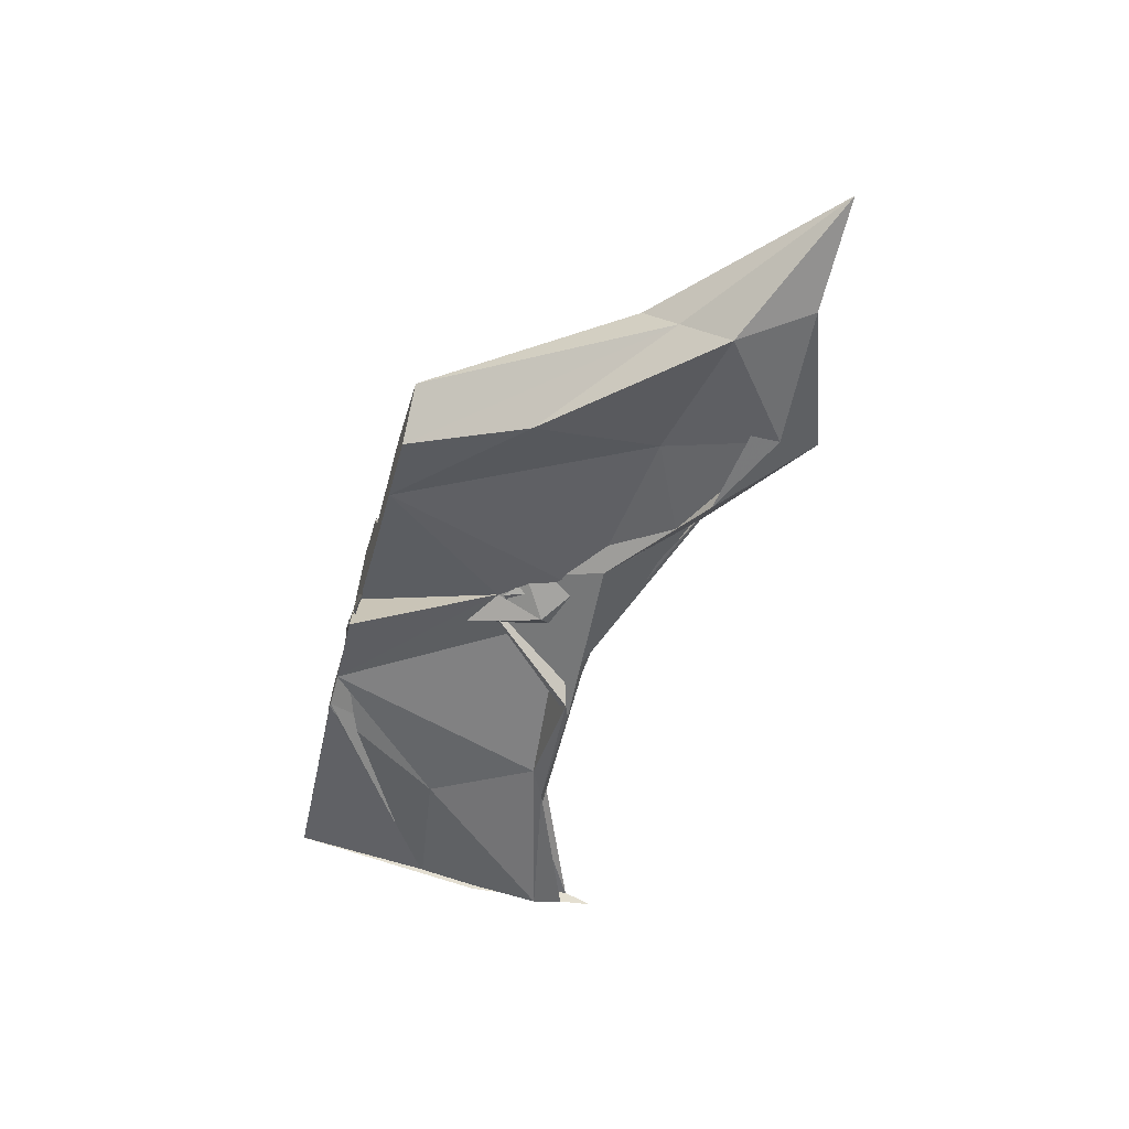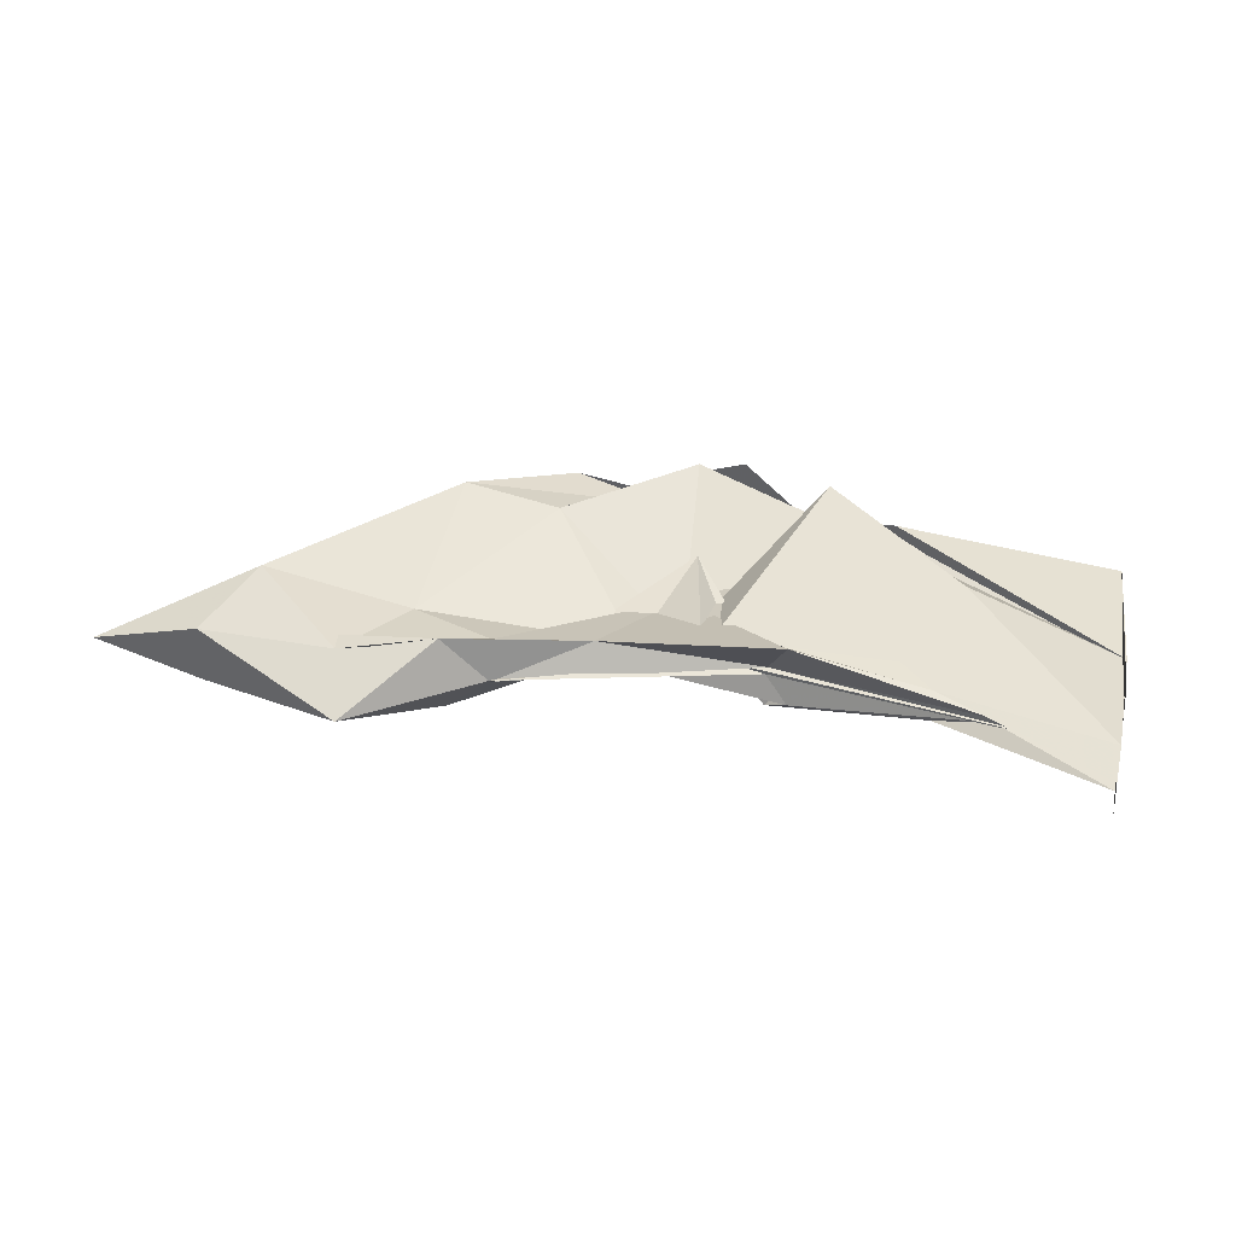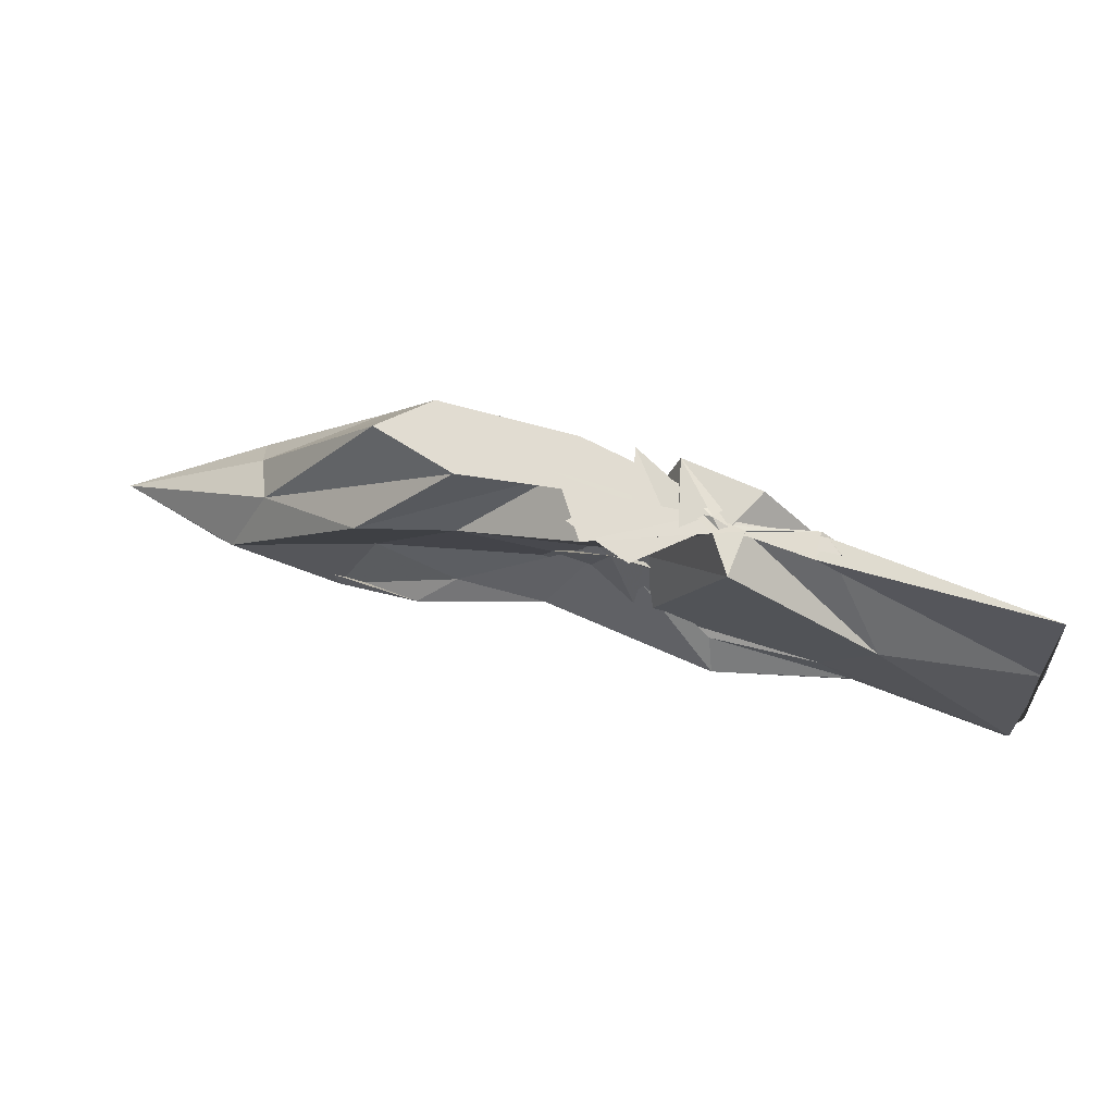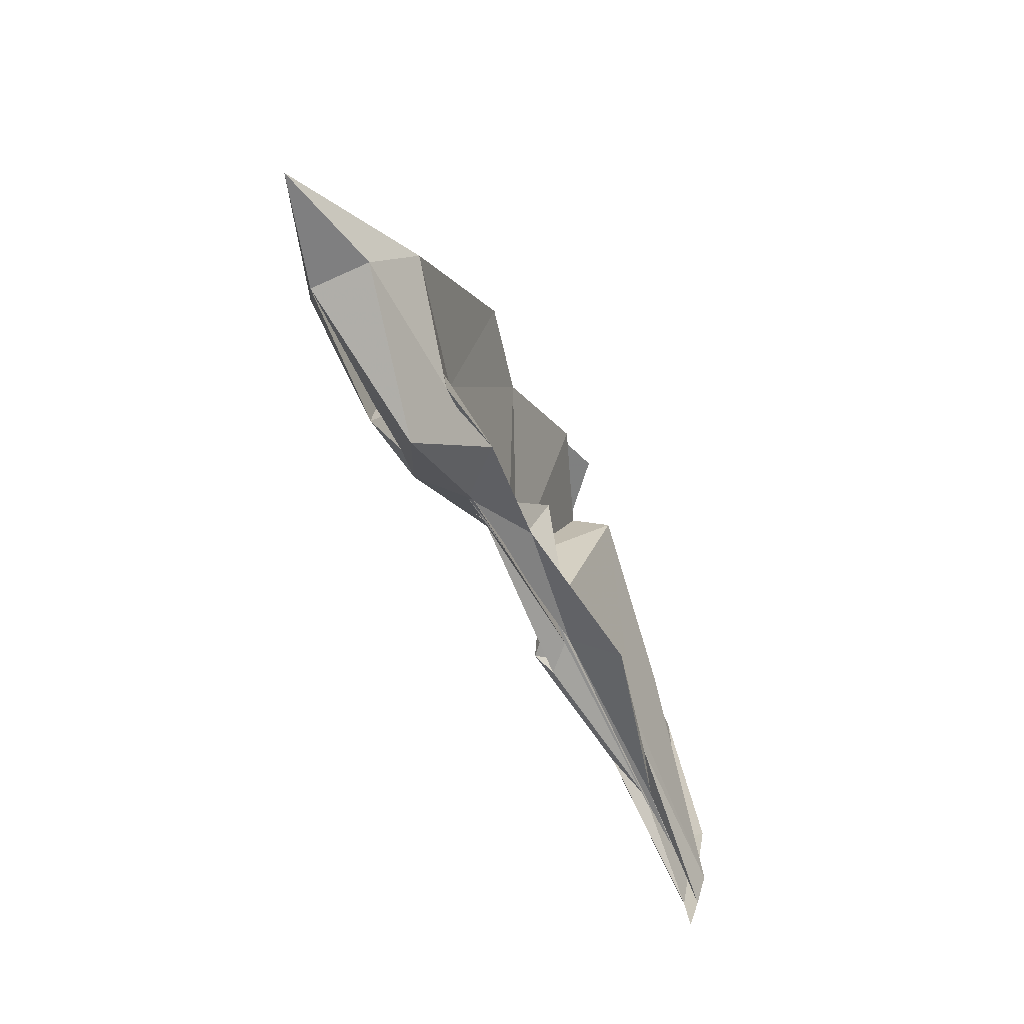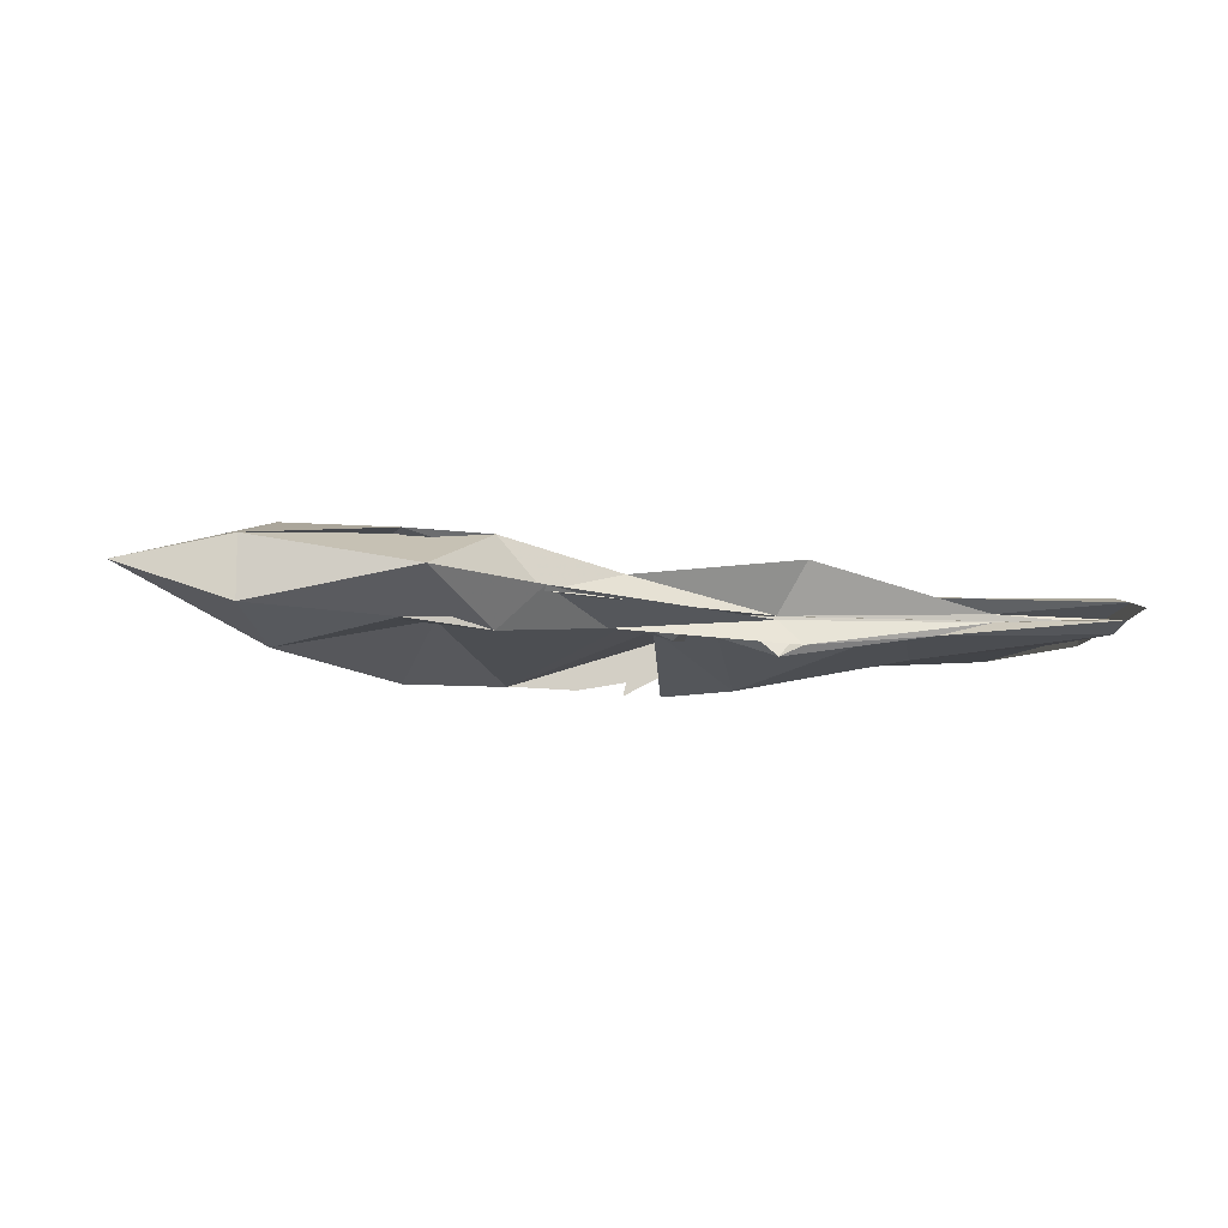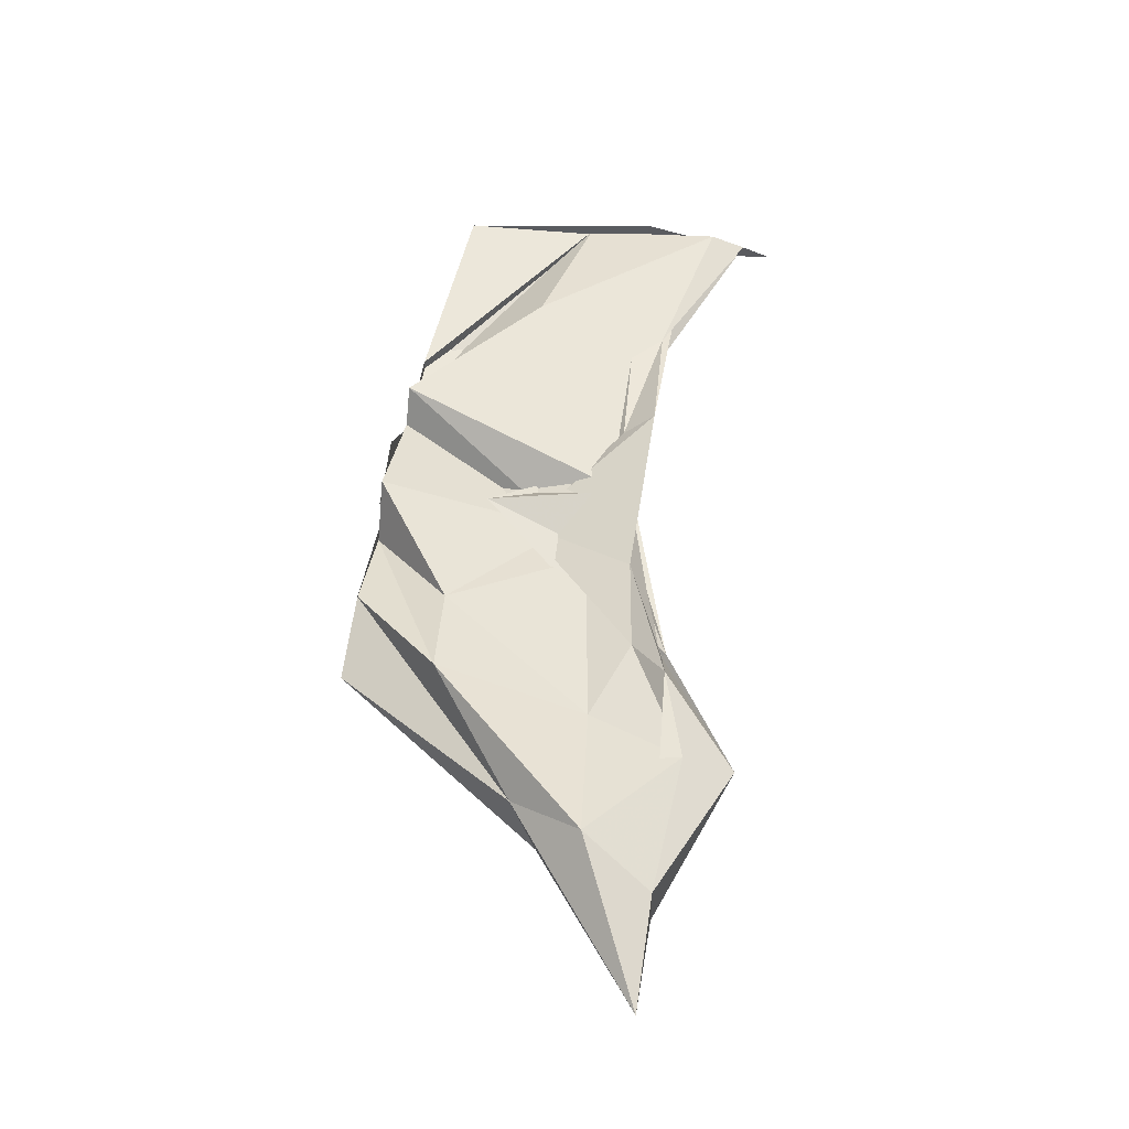
<metadata>
{"format":"obj","ext":"obj","renderer":"f3d","projection":"perspective","resolution":1024,"background":"white","views":[{"elev":-53.9,"azim":74.5,"up":"+Y"},{"elev":37.8,"azim":-166.3,"up":"+Y"},{"elev":69.2,"azim":-163.5,"up":"+Z"},{"elev":-59.9,"azim":114.9,"up":"+Z"},{"elev":-10.9,"azim":166.2,"up":"+Y"},{"elev":55.4,"azim":99.5,"up":"+Y"}]}
</metadata>
<code>
v -0.531 0.00429 0.2471
v -0.5095 -0.003475 0.09229
v -0.3236 -0.002313 0.2471
v -0.3782 0.01347 0.2471
v -0.4368 -0.002827 0.2471
v -0.4609 0.03349 0.2471
v -0.5329 0.006802 0.2473
v -0.5509 -1.979e-05 0.2473
v -0.5932 -0.01228 0.2471
v -0.5935 0.005701 0.2471
v -0.5976 -0.00969 0.2471
v -0.6076 -0.001315 0.2471
v -0.5418 0.0003478 0.2471
v -0.5032 -0.0325 0.2503
v -0.5137 0.01035 0.247
v -0.4216 -0.001447 0.2471
v -0.3539 -0.02874 0.2471
v -0.2439 0.01384 0.1191
v -0.3195 0.0396 0.1815
v -0.3811 0.02534 0.1873
v -0.4768 -0.01613 0.1222
v -0.5481 0.03004 0.2471
v -0.6466 0.02279 0.1682
v -0.749 0.0004905 0.1473
v -0.7412 0.0001143 0.2392
v -0.749 -0.003282 0.1444
v -0.6523 -0.01521 0.1601
v -0.5555 -0.02656 0.2486
v -0.4728 -0.003668 0.1548
v -0.3937 -0.02987 0.2471
v -0.3114 -0.04251 0.1719
v -0.2292 -0.0176 0.1003
v -0.2214 0.03513 0.0702
v -0.3157 0.0103 0.08083
v -0.4502 -0.01004 0.1039
v -0.5006 0.009809 0.09412
v -0.6163 0.01303 0.09662
v -0.749 0.01137 0.05321
v -0.7491 -0.011 0.1039
v -0.749 0.01461 0.1024
v -0.749 -0.01202 0.05473
v -0.621 -0.00801 0.08937
v -0.4927 0.01089 0.1026
v -0.4529 -0.005006 0.09778
v -0.3185 -0.01655 0.08498
v -0.2195 -0.0402 0.0696
v -0.1251 -0.002364 0.02154
v -0.2875 0.02349 0.01628
v -0.3716 0.01233 0.06071
v -0.4695 -0.007328 0.1512
v -0.5444 0.01504 0.0917
v -0.6385 0.01094 0.07695
v -0.749 0.003812 0.02917
v -0.749 -0.003463 0.009093
v -0.749 -0.00654 0.03336
v -0.6386 -0.01352 0.07847
v -0.5365 -0.02945 0.08788
v -0.4751 0.01054 0.1771
v -0.3779 -0.01731 0.05588
v -0.2876 -0.02878 0.01493
v -0.1959 -0.02289 0.02197
v -0.1958 0.01683 0.02246
v -0.414 -0.006196 0.2471
v -0.4741 0.0001553 0.2471
v -0.5251 -0.003593 0.2471
v -0.5097 -0.008013 0.2471
v -0.5297 0.001056 0.2471
v -0.5325 -0.00295 0.2471
v -0.5365 0.00412 0.2471
v -0.5304 -0.002393 0.2495
v -0.5373 -0.0117 0.2471
v -0.443 -0.03042 0.2471
v -0.5258 -0.001306 0.2471
v -0.4494 0.02316 0.2471
v -0.4916 0.03829 0.2471
v -0.4756 -0.03313 0.2471
v -0.4997 -0.001256 0.247
v -0.3461 0.027 0.0359
v -0.4335 0.01455 0.07098
v -0.5514 0.03015 0.07138
v -0.6748 0.000976 0.07194
v -0.749 -0.0001961 0.06481
v -0.6762 -0.003922 0.07392
v -0.5514 -0.02228 0.08238
v -0.4271 -0.01554 0.09136
v -0.347 -0.02951 0.04128
v -0.2971 -0.003918 -0.01737
v -0.3757 -0.004509 0.04064
v -0.5367 -0.002738 0.09207
v -0.7491 -0.003911 0.06245
v -0.536 -0.005808 0.08902
v -0.3765 -0.00119 0.03788
f 3 18 4
f 4 18 19
f 4 19 5
f 5 19 20
f 5 20 6
f 6 20 21
f 6 21 7
f 7 21 22
f 7 22 8
f 8 22 23
f 8 23 9
f 9 23 24
f 9 24 10
f 10 24 25
f 10 25 11
f 11 25 26
f 11 26 12
f 12 26 27
f 12 27 13
f 13 27 28
f 13 28 14
f 14 28 29
f 14 29 15
f 15 29 30
f 15 30 16
f 16 30 31
f 16 31 17
f 17 31 32
f 17 32 3
f 3 32 18
f 18 33 19
f 19 33 34
f 19 34 20
f 20 34 35
f 20 35 21
f 21 35 36
f 21 36 22
f 22 36 37
f 22 37 23
f 23 37 38
f 23 38 24
f 24 38 39
f 24 39 25
f 25 39 40
f 25 40 26
f 26 40 41
f 26 41 27
f 27 41 42
f 27 42 28
f 28 42 43
f 28 43 29
f 29 43 44
f 29 44 30
f 30 44 45
f 30 45 31
f 31 45 46
f 31 46 32
f 32 46 47
f 32 47 18
f 18 47 33
f 33 48 34
f 34 48 49
f 34 49 35
f 35 49 50
f 35 50 36
f 36 50 51
f 36 51 37
f 37 51 52
f 37 52 38
f 38 52 53
f 38 53 39
f 39 53 54
f 39 54 40
f 40 54 55
f 40 55 41
f 41 55 56
f 41 56 42
f 42 56 57
f 42 57 43
f 43 57 58
f 43 58 44
f 44 58 59
f 44 59 45
f 45 59 60
f 45 60 46
f 46 60 61
f 46 61 47
f 47 61 62
f 47 62 33
f 33 62 48
f 63 64 73
f 64 74 73
f 64 65 74
f 65 66 74
f 66 75 74
f 66 67 75
f 67 68 75
f 68 76 75
f 68 69 76
f 69 70 76
f 70 77 76
f 70 71 77
f 71 72 77
f 72 73 77
f 72 63 73
f 78 88 79
f 79 88 89
f 79 89 80
f 80 89 81
f 81 89 90
f 81 90 82
f 82 90 83
f 83 90 91
f 83 91 84
f 84 91 85
f 85 91 92
f 85 92 86
f 86 92 87
f 87 92 88
f 87 88 78
f 3 4 63
f 63 4 64
f 4 5 64
f 64 5 65
f 5 6 65
f 6 7 65
f 65 7 66
f 7 8 66
f 66 8 67
f 8 9 67
f 9 10 67
f 67 10 68
f 10 11 68
f 68 11 69
f 11 12 69
f 12 13 69
f 69 13 70
f 13 14 70
f 70 14 71
f 14 15 71
f 15 16 71
f 71 16 72
f 16 17 72
f 72 17 63
f 17 3 63
f 48 78 49
f 49 78 79
f 49 79 50
f 50 79 80
f 50 80 51
f 51 80 52
f 52 80 81
f 52 81 53
f 53 81 82
f 53 82 54
f 54 82 55
f 55 82 83
f 55 83 56
f 56 83 84
f 56 84 57
f 57 84 58
f 58 84 85
f 58 85 59
f 59 85 86
f 59 86 60
f 60 86 61
f 61 86 87
f 61 87 62
f 62 87 78
f 62 78 48
f 73 74 1
f 74 75 1
f 75 76 1
f 76 77 1
f 77 73 1
f 89 88 2
f 90 89 2
f 91 90 2
f 92 91 2
f 88 92 2

</code>
